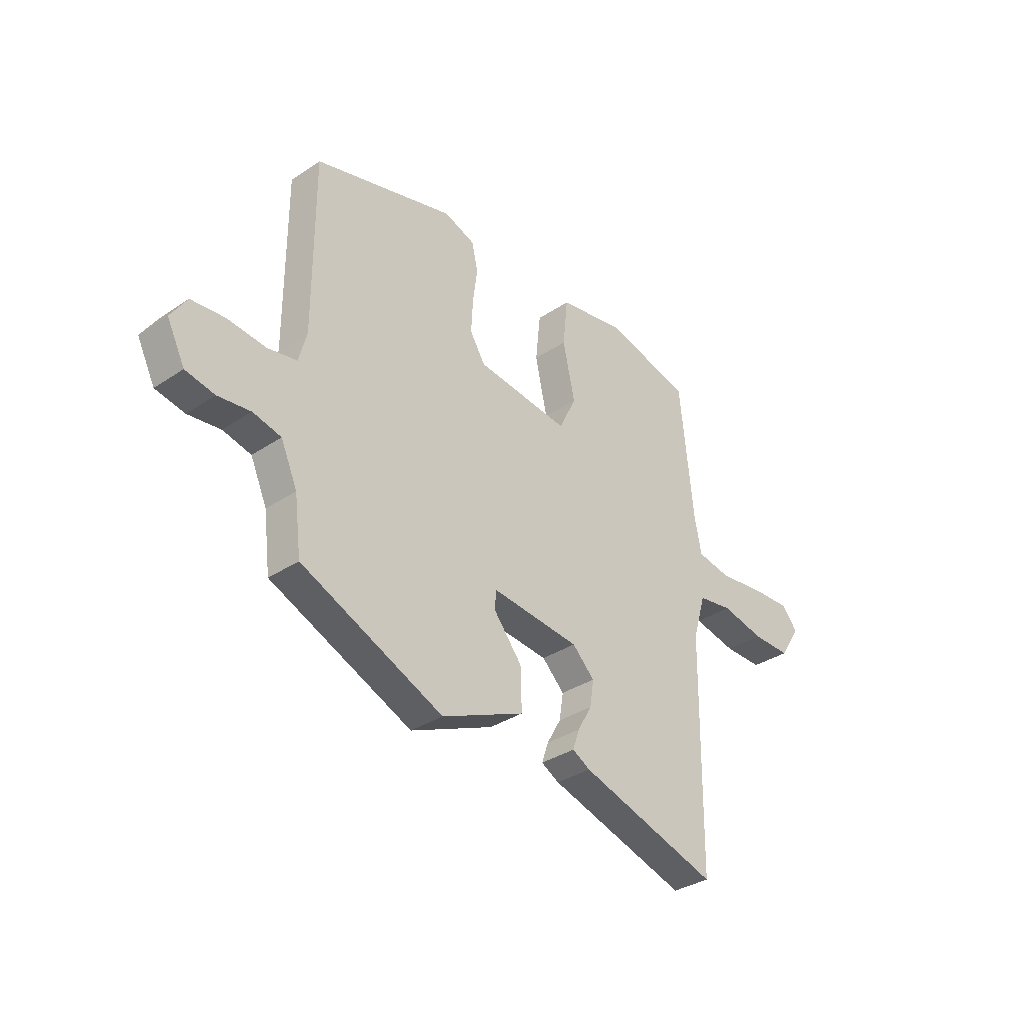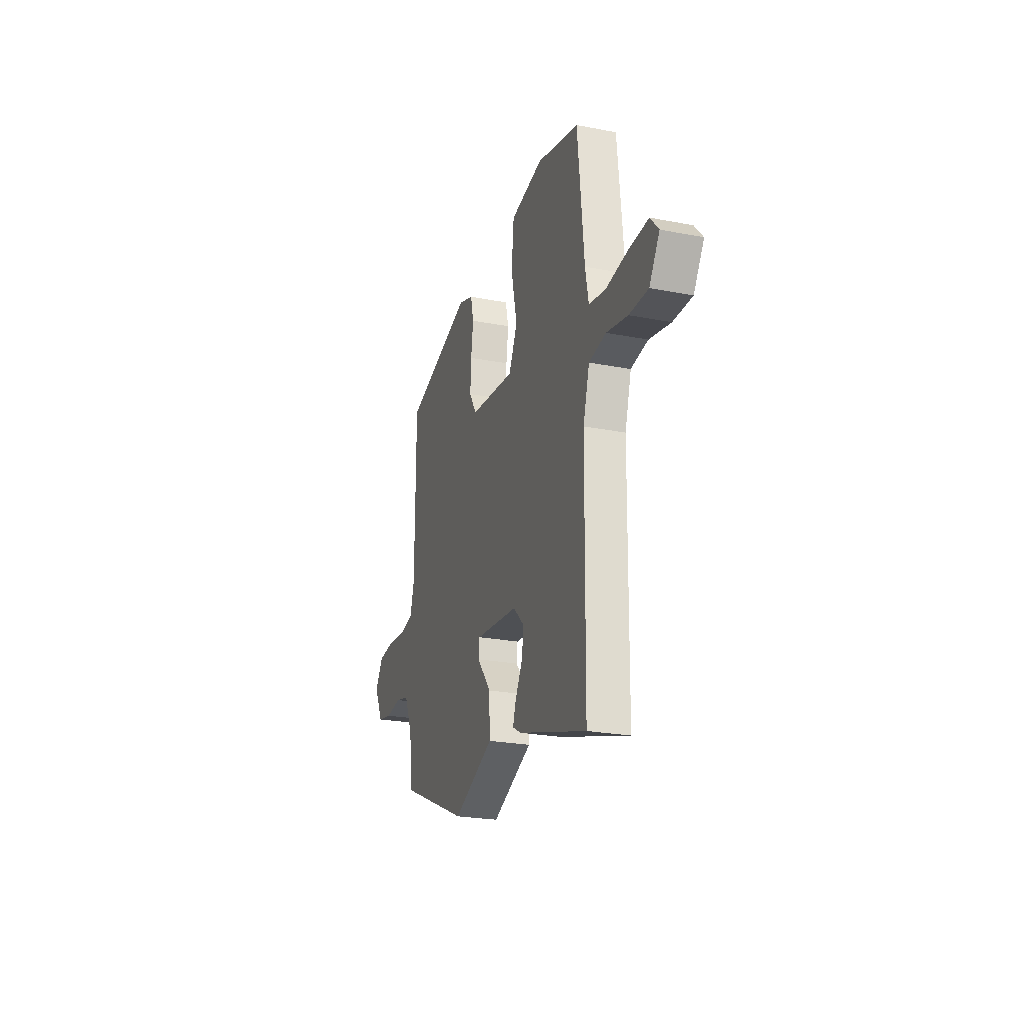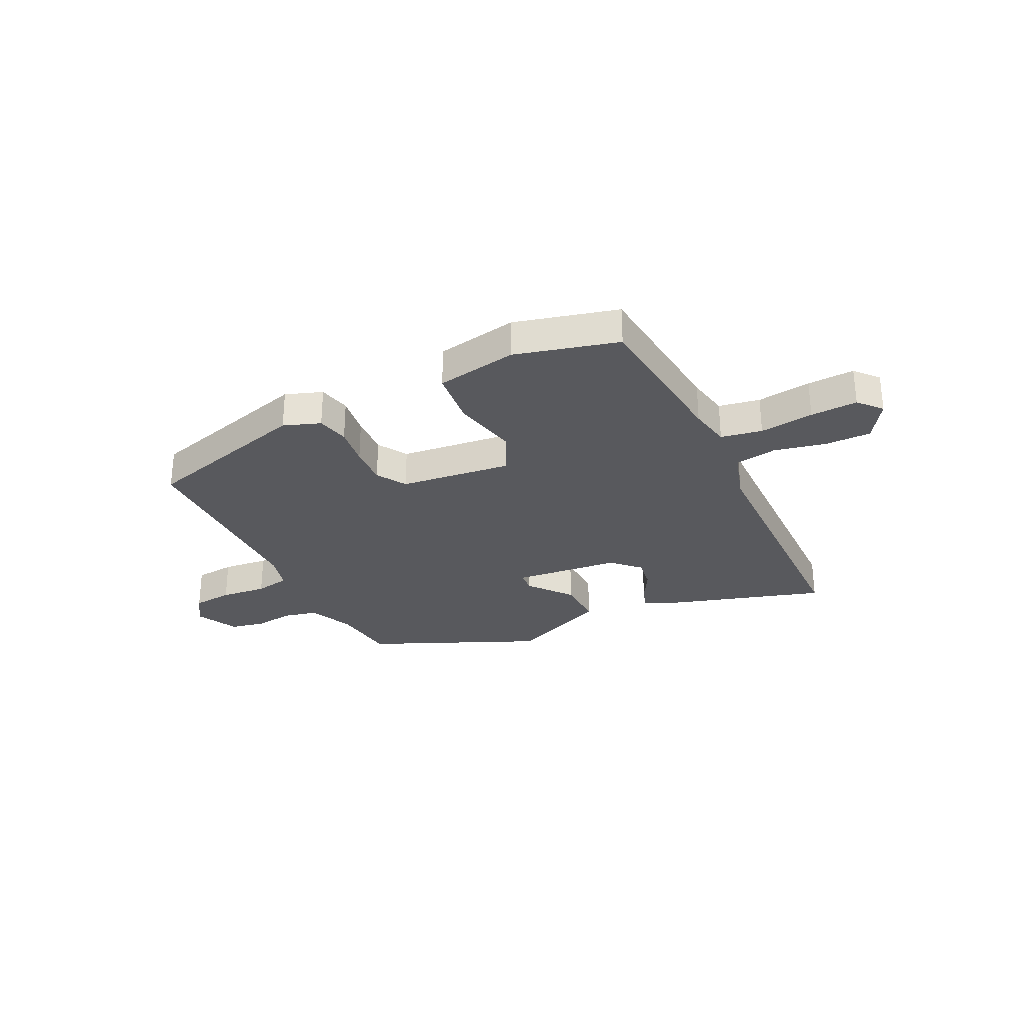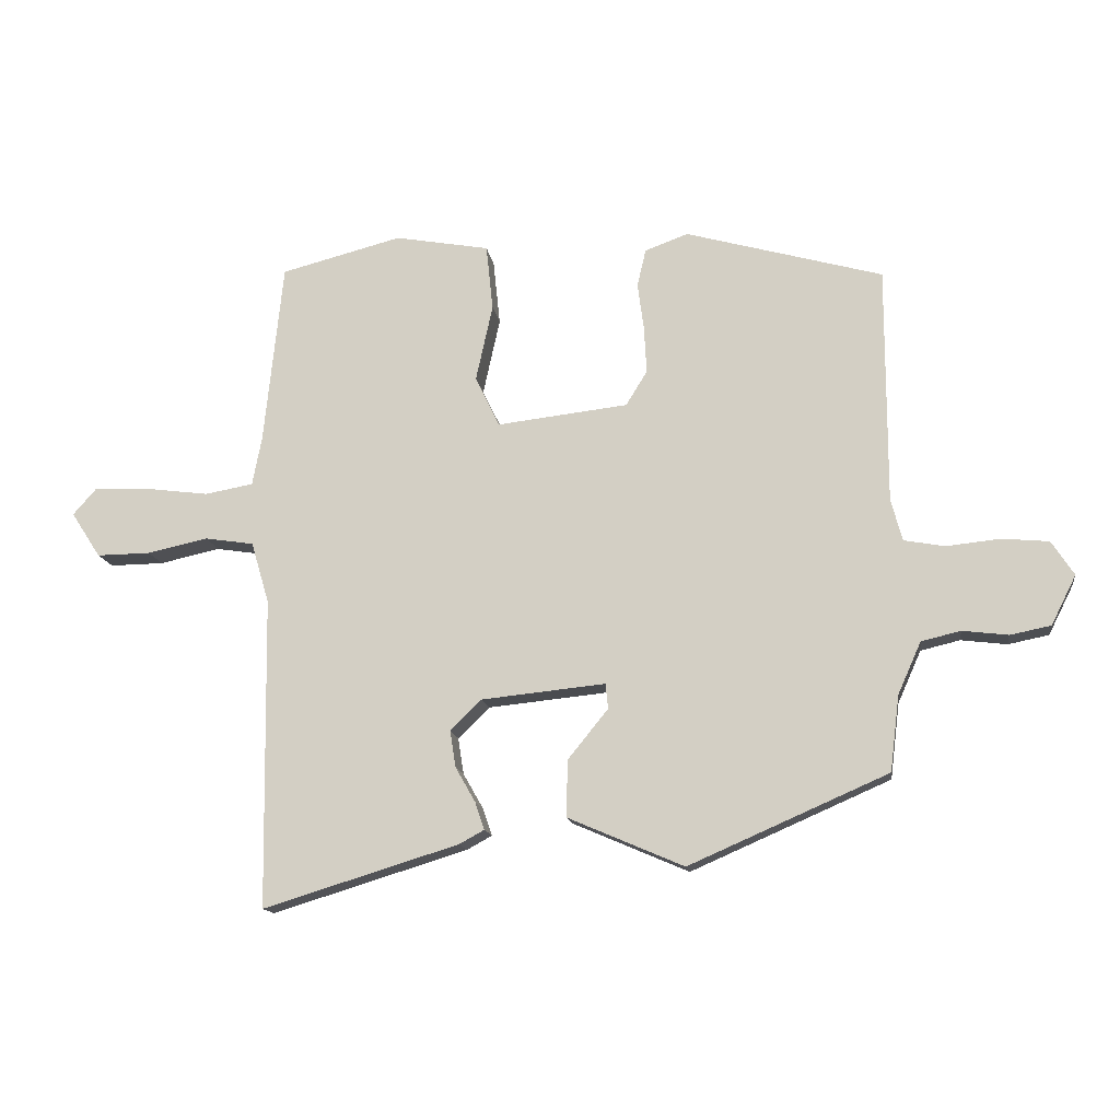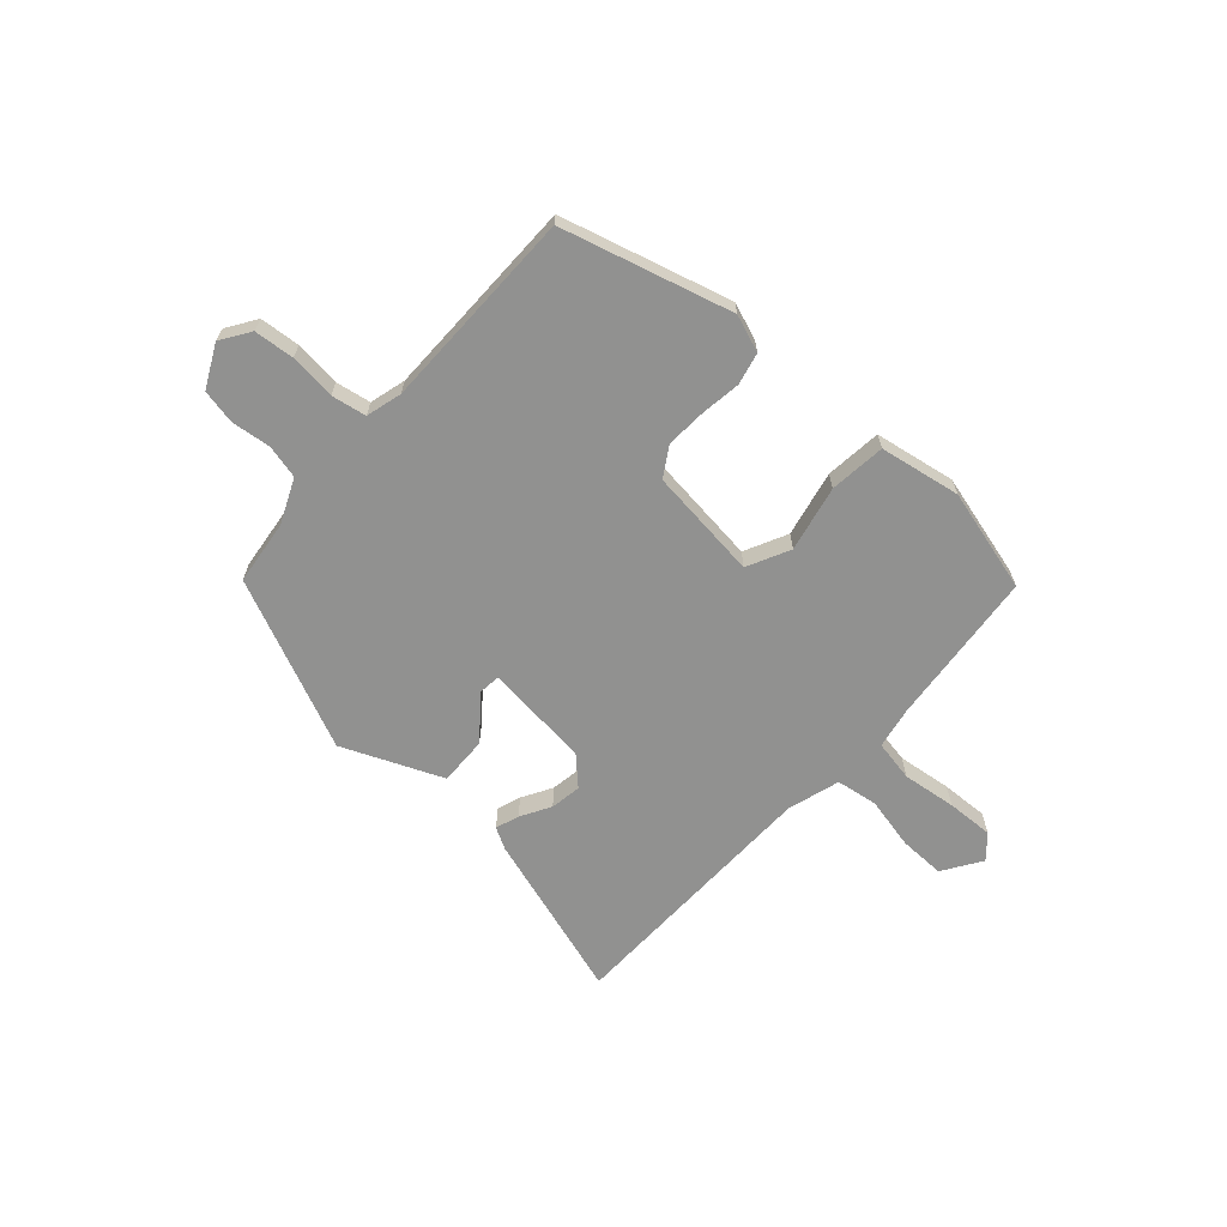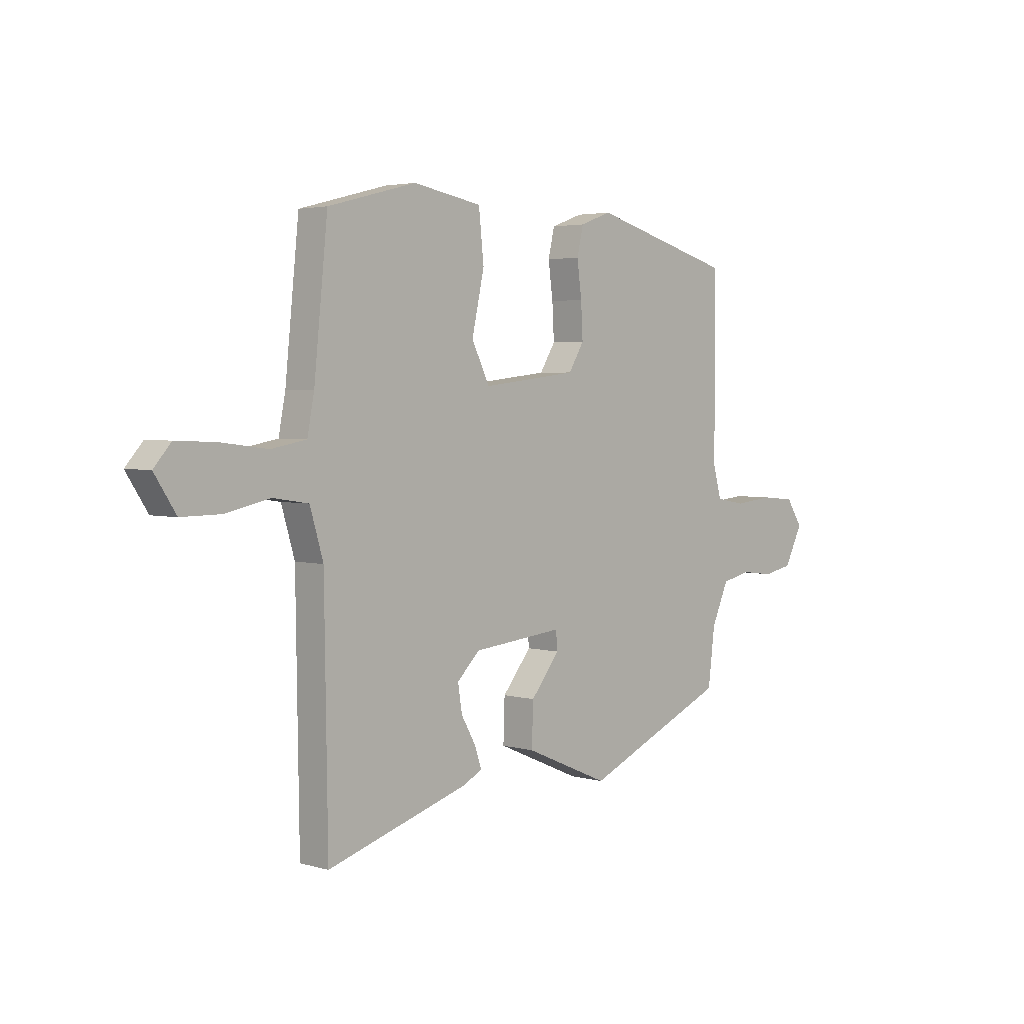
<metadata>
{"format":"obj","ext":"obj","renderer":"f3d","projection":"perspective","resolution":1024,"background":"white","views":[{"elev":-33.9,"azim":-47.7,"up":"+Z"},{"elev":-24.2,"azim":72.2,"up":"+Z"},{"elev":-29.8,"azim":26.0,"up":"+Y"},{"elev":-14.1,"azim":-171.8,"up":"+Z"},{"elev":-65.9,"azim":-42.1,"up":"+Y"},{"elev":3.4,"azim":133.5,"up":"+Z"}]}
</metadata>
<code>
v 0.5 0.07 0.5
v 0.53 0.07 0.209
v 0.545 0.07 0.131
v 0.622 0.07 0.117
v 0.723 0.07 0.13
v 0.811 0.07 0.134
v 0.849 0.07 0.091
v 0.802 0.07 0.019
v 0.716 0.07 0.02
v 0.619 0.07 0.041
v 0.541 0.07 0.029
v 0.512 0.07 -0.069
v 0.505 0.07 -0.565
v 0.192 0.07 -0.469
v 0.152 0.07 -0.447
v 0.167 0.07 -0.403
v 0.199 0.07 -0.347
v 0.208 0.07 -0.289
v 0.158 0.07 -0.24
v -0.04 0.07 -0.22
v -0.044 0.07 -0.26
v 0.02 0.07 -0.339
v 0.023 0.07 -0.43
v -0.163 0.07 -0.51
v -0.481 0.07 -0.371
v -0.496 0.07 -0.25
v -0.533 0.07 -0.167
v -0.596 0.07 -0.152
v -0.669 0.07 -0.161
v -0.734 0.07 -0.148
v -0.774 0.07 -0.069
v -0.738 0.07 -0.014
v -0.663 0.07 -0.007
v -0.577 0.07 -0.016
v -0.512 0.07 -0.004
v -0.494 0.07 0.063
v -0.494 0.07 0.441
v -0.179 0.07 0.529
v -0.11 0.07 0.504
v -0.096 0.07 0.444
v -0.106 0.07 0.369
v -0.11 0.07 0.294
v -0.076 0.07 0.239
v 0.133 0.07 0.215
v 0.172 0.07 0.295
v 0.145 0.07 0.418
v 0.156 0.07 0.523
v 0.307 0.07 0.55
v 0.5 0 0.5
v 0.53 0 0.209
v 0.545 0 0.131
v 0.622 0 0.117
v 0.723 0 0.13
v 0.811 0 0.134
v 0.849 0 0.091
v 0.802 0 0.019
v 0.716 0 0.02
v 0.619 0 0.041
v 0.541 0 0.029
v 0.512 0 -0.069
v 0.505 0 -0.565
v 0.192 0 -0.469
v 0.152 0 -0.447
v 0.167 0 -0.403
v 0.199 0 -0.347
v 0.208 0 -0.289
v 0.158 0 -0.24
v -0.04 0 -0.22
v -0.044 0 -0.26
v 0.02 0 -0.339
v 0.023 0 -0.43
v -0.163 0 -0.51
v -0.481 0 -0.371
v -0.496 0 -0.25
v -0.533 0 -0.167
v -0.596 0 -0.152
v -0.669 0 -0.161
v -0.734 0 -0.148
v -0.774 0 -0.069
v -0.738 0 -0.014
v -0.663 0 -0.007
v -0.577 0 -0.016
v -0.512 0 -0.004
v -0.494 0 0.063
v -0.494 0 0.441
v -0.179 0 0.529
v -0.11 0 0.504
v -0.096 0 0.444
v -0.106 0 0.369
v -0.11 0 0.294
v -0.076 0 0.239
v 0.133 0 0.215
v 0.172 0 0.295
v 0.145 0 0.418
v 0.156 0 0.523
v 0.307 0 0.55
f 45 46 47 48
f 44 45 48 1
f 38 39 40 41
f 36 37 38 41
f 35 36 41 42
f 31 32 33 34
f 31 34 35
f 28 29 30 31
f 27 28 31 35
f 26 27 35 42
f 21 22 23 24
f 20 21 24 25
f 14 15 16 17
f 12 13 14 17
f 11 12 17 18
f 7 8 9 10
f 7 10 11
f 4 5 6 7
f 4 7 11
f 3 4 11 18
f 44 1 2
f 44 2 3 18
f 25 26 42 43
f 20 25 43 44
f 19 20 44
f 18 19 44
f 96 95 94 93
f 49 96 93 92
f 89 88 87 86
f 89 86 85 84
f 90 89 84 83
f 82 81 80 79
f 83 82 79
f 79 78 77 76
f 83 79 76 75
f 90 83 75 74
f 72 71 70 69
f 73 72 69 68
f 65 64 63 62
f 65 62 61 60
f 66 65 60 59
f 58 57 56 55
f 59 58 55
f 55 54 53 52
f 59 55 52
f 66 59 52 51
f 50 49 92
f 66 51 50 92
f 91 90 74 73
f 92 91 73 68
f 92 68 67
f 92 67 66
f 1 49 50 2
f 2 50 51 3
f 3 51 52 4
f 4 52 53 5
f 5 53 54 6
f 6 54 55 7
f 7 55 56 8
f 8 56 57 9
f 9 57 58 10
f 10 58 59 11
f 11 59 60 12
f 12 60 61 13
f 13 61 62 14
f 14 62 63 15
f 15 63 64 16
f 16 64 65 17
f 17 65 66 18
f 18 66 67 19
f 19 67 68 20
f 20 68 69 21
f 21 69 70 22
f 22 70 71 23
f 23 71 72 24
f 24 72 73 25
f 25 73 74 26
f 26 74 75 27
f 27 75 76 28
f 28 76 77 29
f 29 77 78 30
f 30 78 79 31
f 31 79 80 32
f 32 80 81 33
f 33 81 82 34
f 34 82 83 35
f 35 83 84 36
f 36 84 85 37
f 37 85 86 38
f 38 86 87 39
f 39 87 88 40
f 40 88 89 41
f 41 89 90 42
f 42 90 91 43
f 43 91 92 44
f 44 92 93 45
f 45 93 94 46
f 46 94 95 47
f 47 95 96 48
f 48 96 49 1

</code>
